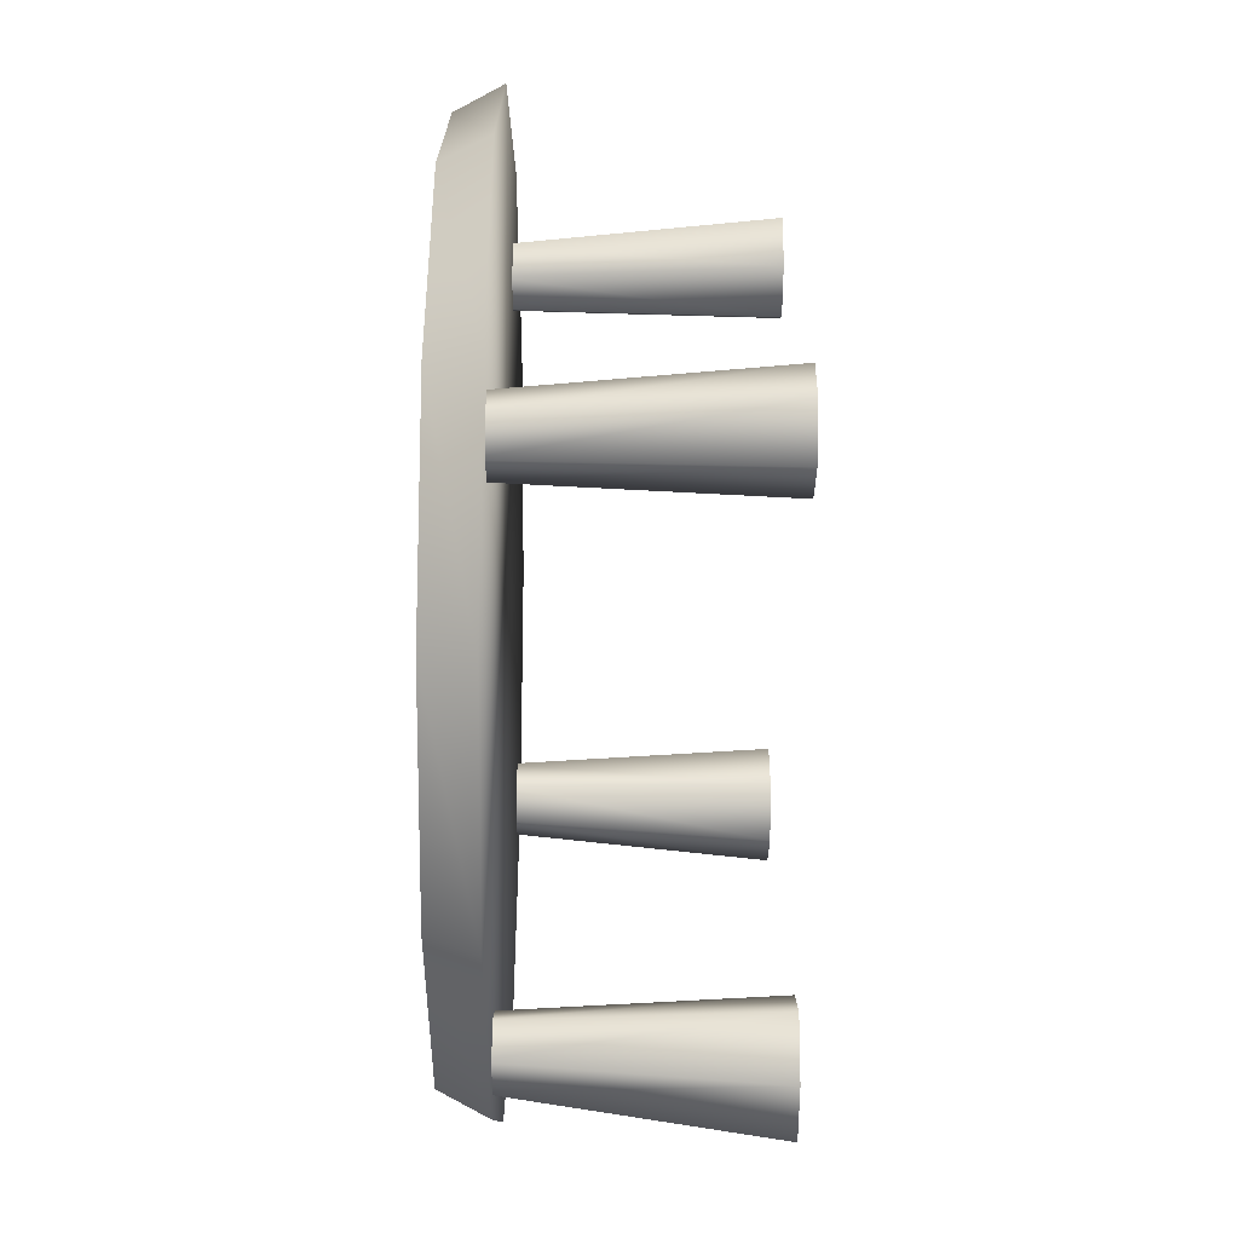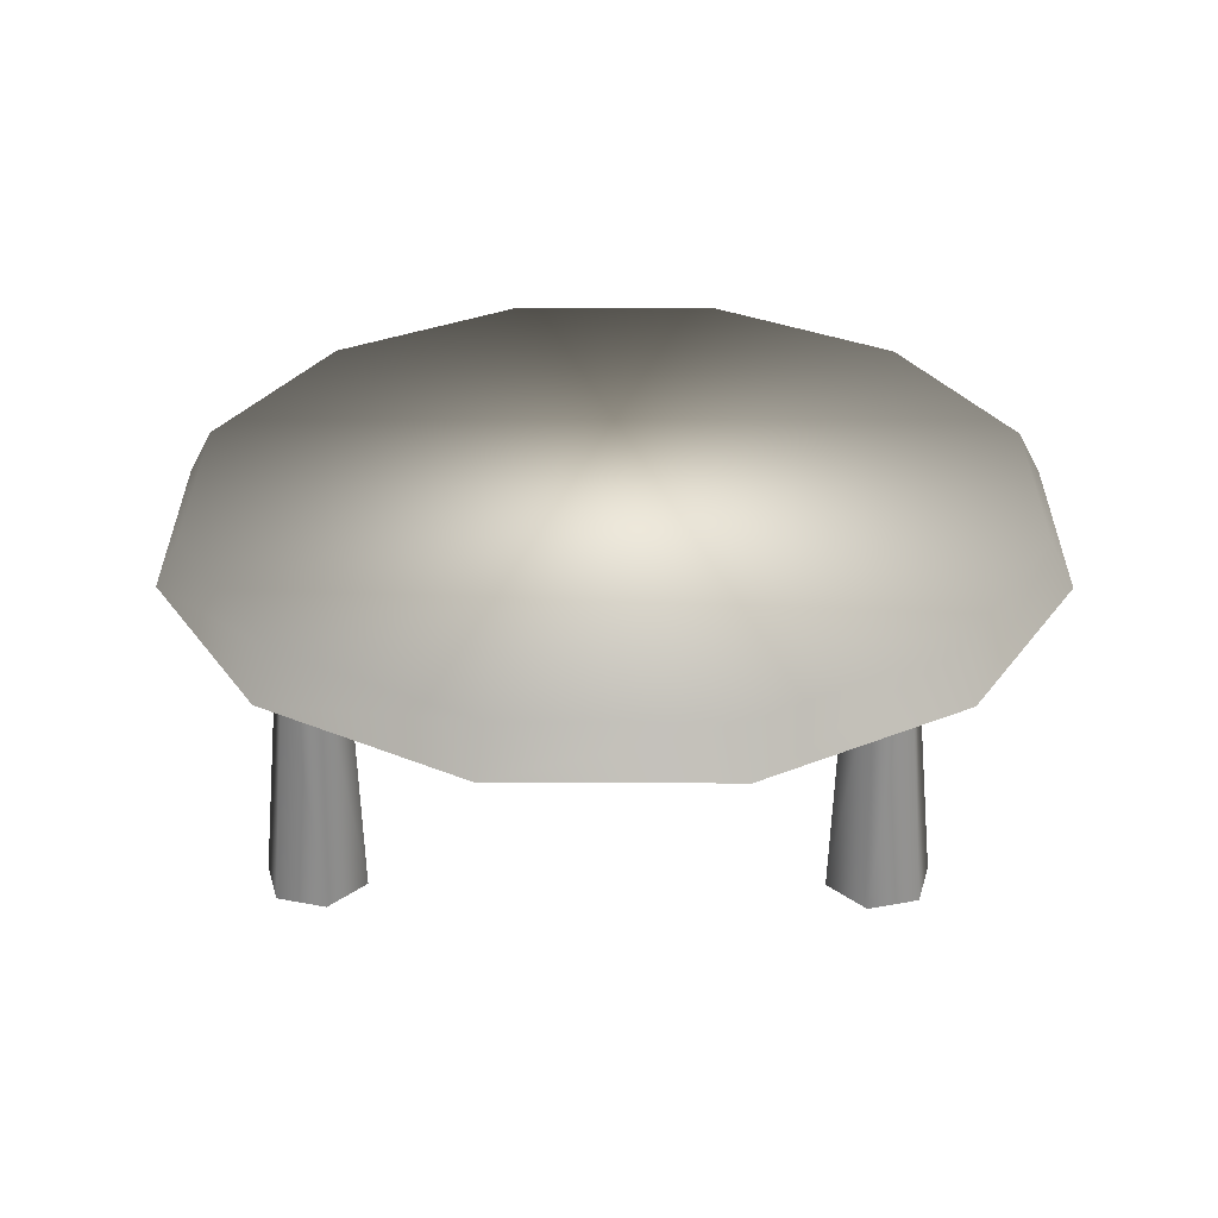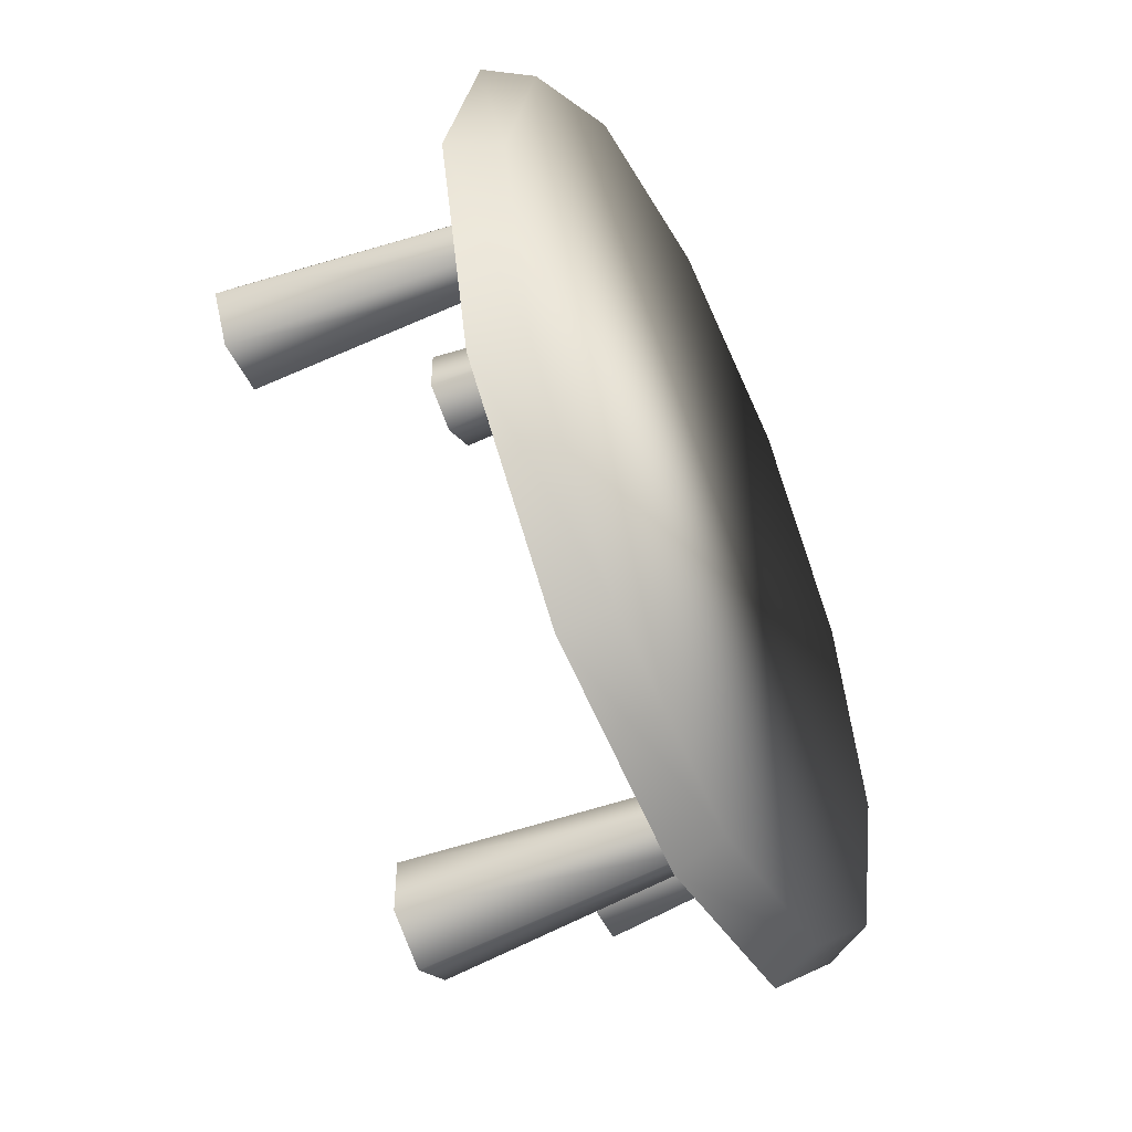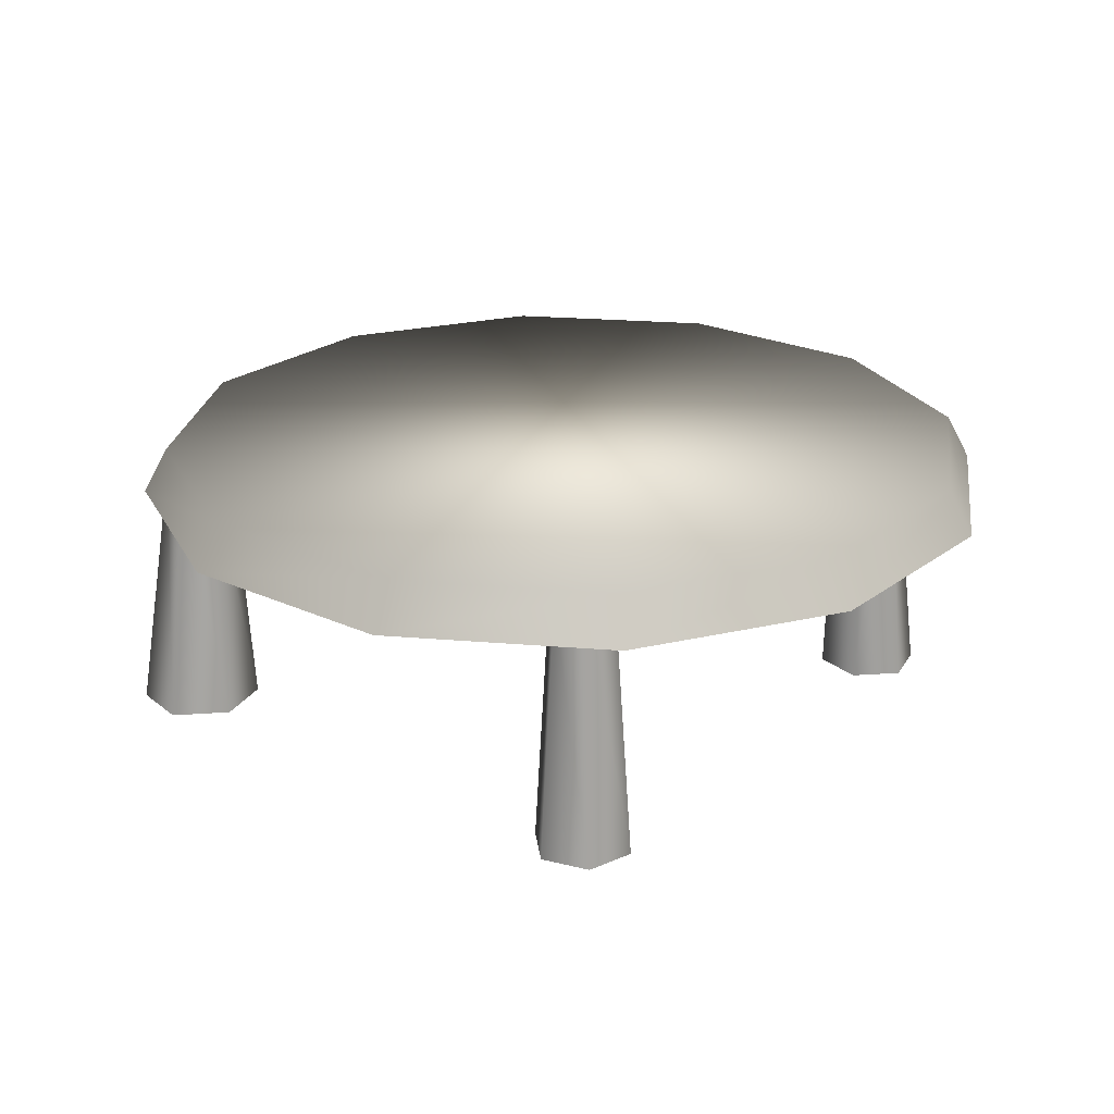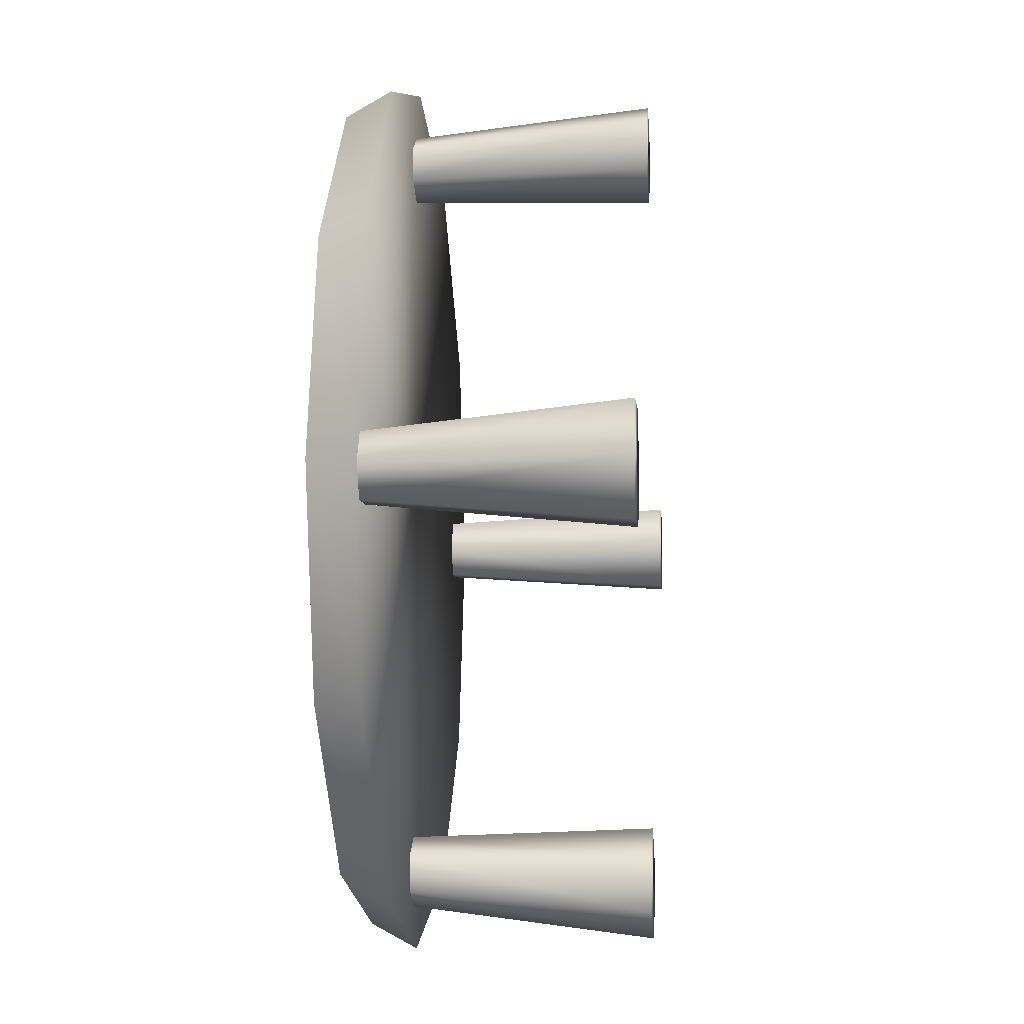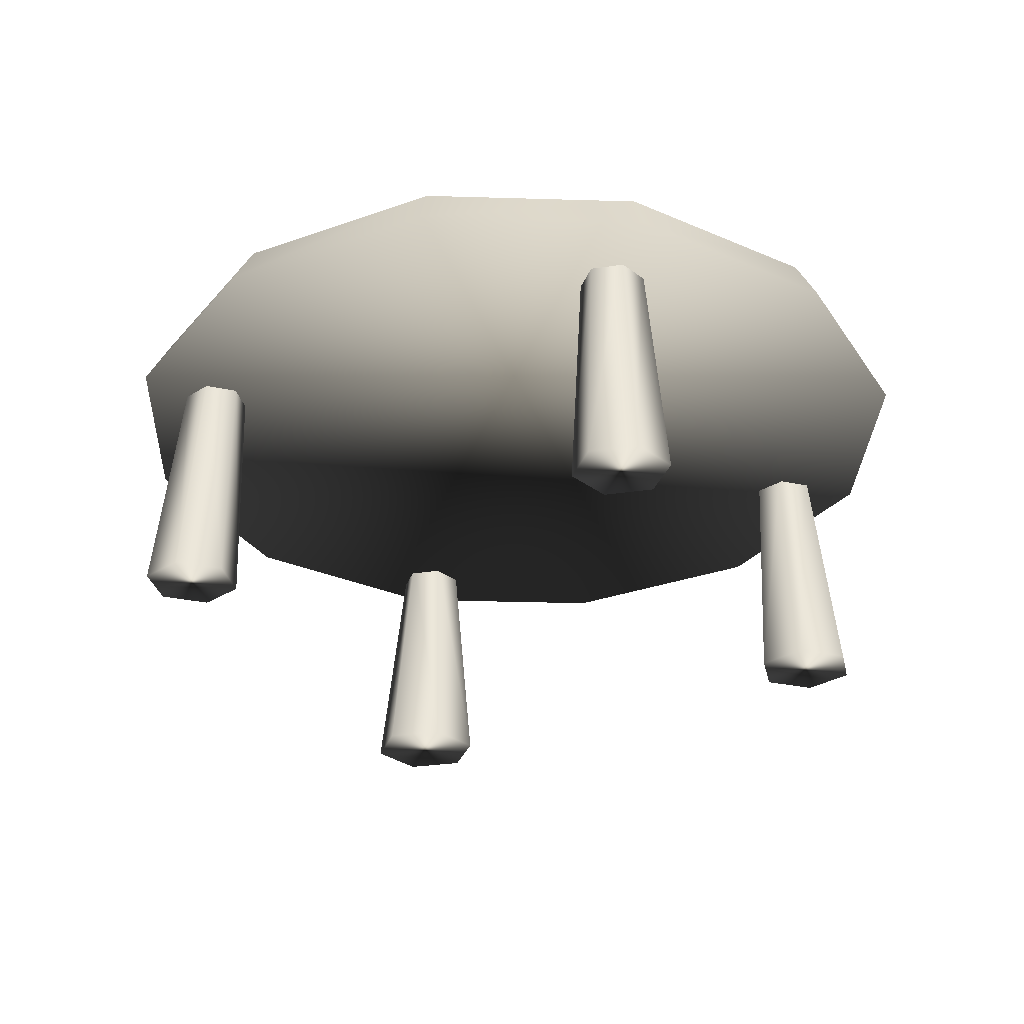
<metadata>
{"format":"obj","ext":"obj","renderer":"f3d","projection":"perspective","resolution":1024,"background":"white","views":[{"elev":64.8,"azim":-89.6,"up":"+Z"},{"elev":31.6,"azim":45.2,"up":"+Y"},{"elev":-50.6,"azim":115.0,"up":"+Z"},{"elev":23.3,"azim":-6.8,"up":"+Y"},{"elev":-6.7,"azim":-84.9,"up":"+Z"},{"elev":-29.7,"azim":72.5,"up":"+Y"}]}
</metadata>
<code>
g
v  0.7362 0.3993 -1e-06
v  0.6392 0.3993 -0.3618
v  0.3744 0.3993 -0.6266
v  0.01263 0.3993 -0.7235
v  -0.3491 0.3993 -0.6266
v  -0.614 0.3993 -0.3618
v  -0.7109 0.3993 -1e-06
v  -0.614 0.3993 0.3618
v  -0.3491 0.3993 0.6266
v  0.01263 0.3993 0.7235
v  0.3744 0.3993 0.6266
v  0.6392 0.3993 0.3618
v  0.6965 0.4733 -1e-06
v  0.6048 0.4733 -0.3419
v  0.3545 0.4733 -0.5922
v  0.01263 0.4733 -0.6838
v  -0.3293 0.4733 -0.5922
v  -0.5796 0.4733 -0.3419
v  -0.6712 0.4733 -1e-06
v  -0.5796 0.4733 0.3419
v  -0.3293 0.4733 0.5922
v  0.01263 0.4733 0.6838
v  0.3545 0.4733 0.5922
v  0.6048 0.4733 0.3419
v  0.6593 0.006366 -0.007561
v  0.6177 0.006366 -0.07959
v  0.5842 0.4254 -0.05437
v  0.6113 0.4254 -0.007563
v  0.5345 0.006366 -0.07959
v  0.5302 0.4254 -0.05437
v  0.4929 0.006366 -0.007561
v  0.5032 0.4254 -0.007563
v  0.5345 0.006366 0.06447
v  0.5302 0.4254 0.03924
v  0.6177 0.006366 0.06447
v  0.5842 0.4254 0.03924
v  -0.03073 0.006366 0.6808
v  -0.1013 0.006366 0.6401
v  -0.07754 0.4254 0.6074
v  -0.03073 0.4254 0.6344
v  -0.1013 0.006366 0.5585
v  -0.07754 0.4254 0.5534
v  -0.03073 0.006366 0.5177
v  -0.03073 0.4254 0.5264
v  0.03988 0.006366 0.5585
v  0.01607 0.4254 0.5534
v  0.03988 0.006366 0.6401
v  0.01607 0.4254 0.6074
v  -0.03073 0.006366 -0.7029
v  -0.1074 0.006366 -0.6587
v  -0.07754 0.4254 -0.6225
v  -0.03073 0.4254 -0.6496
v  -0.1074 0.006366 -0.5702
v  -0.07754 0.4254 -0.5685
v  -0.03073 0.006366 -0.5259
v  -0.03073 0.4254 -0.5415
v  0.04591 0.006366 -0.5702
v  0.01607 0.4254 -0.5685
v  0.04591 0.006366 -0.6587
v  0.01607 0.4254 -0.6225
v  -0.7362 0.006366 -0.007561
v  -0.6869 0.006366 -0.09294
v  -0.6457 0.4254 -0.05437
v  -0.6727 0.4254 -0.007563
v  -0.5883 0.006366 -0.09294
v  -0.5917 0.4254 -0.05437
v  -0.539 0.006366 -0.007561
v  -0.5646 0.4254 -0.007563
v  -0.5883 0.006366 0.07782
v  -0.5917 0.4254 0.03924
v  -0.6869 0.006366 0.07782
v  -0.6457 0.4254 0.03924
g table-06
f -59 -60 -72
f -72 -71 -59
f -58 -59 -71
f -71 -70 -58
f -57 -58 -70
f -70 -69 -57
f -56 -57 -69
f -69 -68 -56
f -55 -56 -68
f -68 -67 -55
f -54 -55 -67
f -67 -66 -54
f -53 -54 -66
f -66 -65 -53
f -52 -53 -65
f -65 -64 -52
f -51 -52 -64
f -64 -63 -51
f -50 -51 -63
f -63 -62 -50
f -49 -50 -62
f -62 -61 -49
f -60 -49 -61
f -61 -72 -60
f -70 -71 -72
f -72 -61 -62
f -62 -63 -64
f -72 -62 -64
f -64 -65 -66
f -66 -67 -68
f -64 -66 -68
f -72 -64 -68
f -70 -72 -68
f -70 -68 -69
f -51 -50 -49
f -49 -60 -59
f -59 -58 -57
f -49 -59 -57
f -57 -56 -55
f -55 -54 -53
f -57 -55 -53
f -49 -57 -53
f -51 -49 -53
f -51 -53 -52
f -48 -47 -46
f -46 -45 -48
f -47 -44 -43
f -43 -46 -47
f -44 -42 -41
f -41 -43 -44
f -42 -40 -39
f -39 -41 -42
f -40 -38 -37
f -37 -39 -40
f -38 -48 -45
f -45 -37 -38
f -48 -38 -40
f -40 -42 -44
f -48 -40 -44
f -48 -44 -47
f -37 -45 -46
f -46 -43 -41
f -37 -46 -41
f -37 -41 -39
f -36 -33 -34
f -34 -35 -36
f -35 -34 -31
f -31 -32 -35
f -32 -31 -29
f -29 -30 -32
f -30 -29 -27
f -27 -28 -30
f -28 -27 -25
f -25 -26 -28
f -26 -25 -33
f -33 -36 -26
f -28 -26 -36
f -36 -35 -32
f -28 -36 -32
f -28 -32 -30
f -34 -33 -25
f -25 -27 -29
f -34 -25 -29
f -34 -29 -31
f -24 -23 -22
f -22 -21 -24
f -23 -20 -19
f -19 -22 -23
f -20 -18 -17
f -17 -19 -20
f -18 -16 -15
f -15 -17 -18
f -16 -14 -13
f -13 -15 -16
f -14 -24 -21
f -21 -13 -14
f -24 -14 -16
f -16 -18 -20
f -24 -16 -20
f -24 -20 -23
f -13 -21 -22
f -22 -19 -17
f -13 -22 -17
f -13 -17 -15
f -12 -9 -10
f -10 -11 -12
f -11 -10 -7
f -7 -8 -11
f -8 -7 -5
f -5 -6 -8
f -6 -5 -3
f -3 -4 -6
f -4 -3 -1
f -1 -2 -4
f -2 -1 -9
f -9 -12 -2
f -4 -2 -12
f -12 -11 -8
f -4 -12 -8
f -4 -8 -6
f -10 -9 -1
f -1 -3 -5
f -10 -1 -5
f -10 -5 -7
g

</code>
